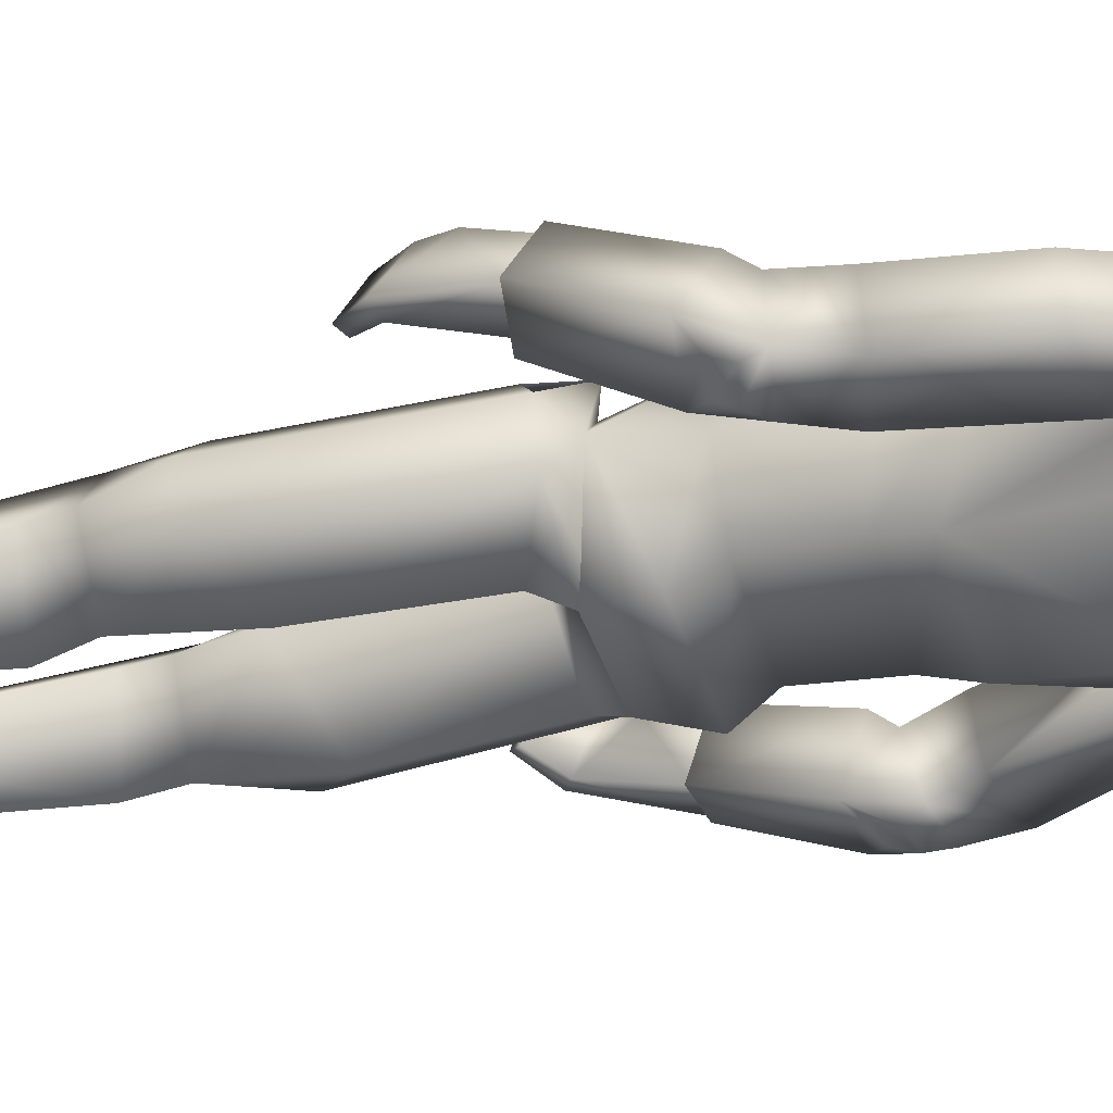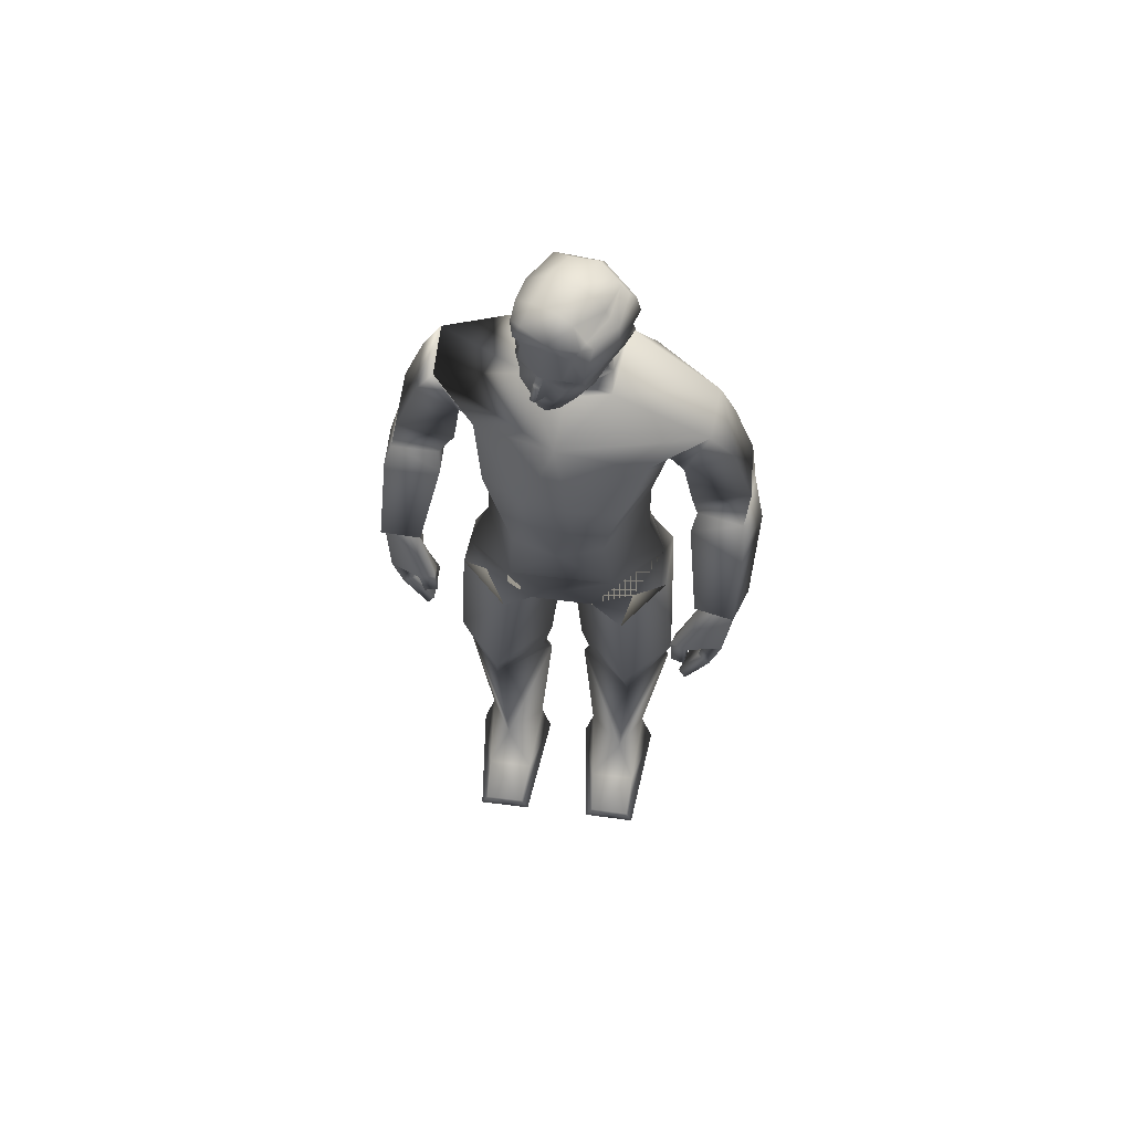
<metadata>
{"format":"obj","ext":"obj","renderer":"f3d","projection":"perspective","resolution":1024,"background":"white","views":[{"elev":-38.0,"azim":106.3,"up":"+Z"},{"elev":65.1,"azim":7.4,"up":"+Y"}]}
</metadata>
<code>
o leon
v -0.5735 0.007368 -0.5244
v -0.9935 0.007001 -0.5284
v -0.7701 0.7525 -0.4443
v -0.8278 0.7465 0.3773
v -0.4708 0.3839 0.7475
v -0.3834 0.75 -0.03222
v -0.2724 0.007631 -0.09253
v -1.275 0.006755 -0.1004
v -1.065 0.3833 0.7396
v -1.117 0.749 -0.08823
v -0.4388 0.007486 1.27
v -0.5301 0.2372 1.251
v -1.128 0.006883 1.274
v -1.045 0.2368 1.255
v 1.776 6.373 0.05596
v 1.479 7.604 0.08425
v 1.665 7.347 -0.4875
v 1.637 6.6 0.6273
v 2.127 7.687 0.2579
v 2.276 6.437 0.2307
v 2.313 7.43 -0.3138
v 2.167 7.947 -0.5525
v 1.532 7.837 -0.05246
v 2.085 7.906 0.08201
v 1.809 7.69 -0.6602
v 1.649 7.85 -0.6618
v 2.119 7.76 -0.5941
v 1.833 7.542 -0.5732
v 2.116 6.65 0.7428
v 2.115 7.568 -0.5006
v 1.62 10.06 -0.4623
v 0.8747 10.08 -0.9685
v 0.5727 10.53 -0.8216
v 1.137 9.827 0.3087
v 1.062 8.963 0.03378
v 1.137 9.854 -0.6742
v -1.13 9.811 0.03895
v -1.026 9.876 -1.053
v -1.057 8.97 -0.2086
v -0.5987 7.241 0.727
v -0.008982 7.966 0.7834
v -0.5574 8.144 0.7124
v 0.7028 9.284 0.8154
v 0.913 9.747 0.4548
v 0.6271 7.224 0.699
v -0.5331 8.569 -1.064
v -0.5153 9.819 -1.216
v 0.7511 8.569 -0.9121
v -0.3256 8.703 0.7888
v 0.1394 8.704 0.8382
v 0.5044 8.143 0.7001
v -0.8937 9.257 0.537
v -0.6984 8.634 0.6463
v 0.5631 8.635 0.7688
v -1.029 9.745 0.1514
v -0.3543 9.347 0.8073
v 0.1054 9.346 0.8704
v -0.0897 10.03 0.5157
v -0.4672 10.44 -0.1842
v -0.0242 10.4 0.0728
v 0.4693 10.43 -0.04147
v -1.521 10.08 -0.8569
v -0.3327 10.53 -0.9555
v 0.9858 7.303 -0.06143
v 0.6821 8.127 -0.8039
v 0.9663 8.324 -0.03217
v -0.9744 7.312 -0.06116
v 0.6434 7.334 -0.7593
v -0.6274 7.321 -0.7635
v 1.568 9.989 0.1138
v -1.529 9.996 -0.2893
v -0.6261 8.127 -0.8457
v -0.9496 8.298 -0.09577
v 0.9789 9.617 -0.1585
v 1.322 9.59 0.3213
v 1.138 9.599 -0.6386
v 1.855 9.512 0.03962
v 1.803 9.539 -0.5373
v 1.446 8.286 -0.008313
v 1.401 8.318 -0.6427
v 2.08 8.475 -0.6827
v 2.122 8.447 -0.04507
v -0.1835 10.7 0.3943
v -0.2707 10.7 0.3565
v -0.1726 10.66 0.2501
v -0.01898 11.2 0.4997
v -0.1601 11.12 0.4571
v -0.09007 10.97 0.446
v -0.1989 11.4 0.4241
v -0.2577 11.46 0.4344
v -0.2791 11.39 0.3899
v 0.3876 10.93 -0.1187
v 0.1153 10.74 0.1228
v -0.05614 10.72 0.04539
v 0.4636 10.95 -0.5291
v 0.2817 11.49 -0.8379
v 0.6961 11.5 -0.4567
v -0.2657 11.49 -0.8648
v -0.05748 10.94 -0.7443
v -0.1725 11.05 -0.6507
v -0.2748 11.43 -0.7358
v -0.3118 10.67 0.2167
v -0.04383 10.68 0.3312
v -0.4626 11.2 0.3077
v -0.4629 11.29 0.2643
v -0.5377 11.48 0.002447
v -0.3702 12.12 -0.003159
v -0.5561 11.92 -0.1469
v -0.4564 12.02 0.2179
v 0.194 11.42 0.4491
v 0.02422 11.29 0.4702
v 0.2291 11.29 0.3847
v -0.4635 11.45 0.2511
v -0.4736 11.51 0.2812
v -0.5173 11.44 0.1857
v 0.006337 11.51 0.489
v 0.02436 11.45 0.4611
v -0.3737 10.97 0.3232
v -0.3346 11.12 0.3816
v 0.2183 11.93 0.2659
v 0.1641 11.89 0.3478
v 0.2961 11.88 0.3025
v -0.2174 11.82 0.3354
v -0.1704 12 0.3932
v -0.4554 11.75 0.2375
v -0.285 10.93 -0.4099
v -0.2774 10.74 -0.04718
v 0.5282 11.45 -0.01918
v 0.6638 11.39 -0.2911
v 0.6114 11.43 -0.3596
v -0.3607 11.39 -0.7256
v -0.4621 11.45 -0.4427
v -0.3752 11.07 -0.3722
v -0.2976 11.11 -0.6613
v 0.482 11.05 -0.3674
v 0.5751 11.11 -0.2836
v 0.4175 11.07 -0.02908
v 0.3006 10.94 0.1368
v -0.433 10.94 -0.1589
v -0.6022 11.67 -0.03133
v -0.4409 11.11 -0.2389
v 0.2236 11.57 0.4709
v 0.09292 11.73 0.4072
v 0.04236 11.82 0.4137
v 0.5352 11.53 0.03296
v -0.5852 11.59 -0.1723
v 0.5151 11.86 -0.003412
v 0.2433 12.08 -0.6208
v 0.4155 12 -0.5001
v 0.2683 11.82 -0.7866
v -0.04738 11.98 0.4092
v -0.3266 11.15 0.5463
v -0.2704 11.15 0.5711
v -0.5254 11.54 -0.4274
v -0.2559 11.09 0.4394
v -0.2512 10.98 0.4193
v -0.5367 11.82 0.2192
v -0.528 11.51 0.05116
v 0.3691 12.02 -0.0733
v 0.07668 12.09 0.1929
v 0.6468 11.83 -0.3945
v -0.07732 12.07 -0.6381
v 0.06776 12.19 -0.2161
v -0.3278 10.7 -0.3608
v -0.00371 10.49 -0.06515
v 0.4589 10.63 -0.2144
v -0.4907 11.88 -0.44
v -0.2528 11.83 -0.8297
v -0.07799 12.16 0.1208
v -0.235 12.15 -0.3443
v 0.3931 10.69 -0.7446
v -0.1792 10.69 -0.8292
v 0.2324 11.19 0.3644
v 0.4035 10.7 -0.1924
v 0.4054 10.74 -0.6354
v 0.1417 10.96 0.3395
v 0.4836 12 -0.4073
v -0.4546 10.96 0.08139
v -0.1365 10.74 -0.761
v -0.007298 10.6 -0.0415
v 0.2253 12.15 -0.1408
v -0.3956 10.63 -0.3407
v -0.1973 10.39 -0.03155
v 0.1816 10.42 0.00961
v 1.449 6.124 0.7898
v 1.397 6.196 0.9533
v 1.727 6.61 0.559
v 1.903 5.802 0.9862
v 2.062 5.568 0.4727
v 2.027 6.114 0.9094
v 1.755 5.861 0.9174
v 1.816 6.107 0.8461
v 1.904 5.628 0.4011
v 2.102 6.639 0.6612
v 1.596 6.199 1.01
v 1.614 5.844 0.9472
v 1.429 5.858 1.008
v 1.462 5.841 0.8997
v 1.773 5.259 0.5903
v 1.545 5.52 1.01
v 1.624 5.44 1.068
v 1.685 5.342 0.5335
v 1.644 6.131 0.8572
v 1.585 5.859 1.053
v 1.855 6.409 0.1299
v 2.235 6.454 0.2361
v 0.5501 6.396 -0.8617
v 0.7146 6.959 -0.9895
v 1.201 6.622 -0.102
v -1.196 6.623 0.07853
v 0.3857 6.477 0.6743
v -0.3603 6.477 0.6736
v -0.5387 6.396 -0.8605
v 0.01418 7.207 0.7164
v -0.7002 6.959 -0.9897
v -1.288 3.528 -0.02026
v -1.387 3.192 -0.1621
v -0.8955 3.529 0.558
v -0.3294 3.529 0.05286
v -0.2256 3.193 -0.06957
v -0.7862 3.531 -0.6138
v -0.7331 3.065 -0.708
v -0.7607 4.604 -0.7574
v -0.2029 4.159 0.0531
v -1.367 4.157 -0.4132
v -1.408 4.158 0.1281
v -1.206 6.38 -0.3351
v -0.6347 6.116 -0.7341
v -0.8606 4.16 0.7023
v -0.7154 6.126 0.6723
v -1.276 6.334 0.2309
v -0.02504 6.127 0.07355
v -0.05933 5.974 0.05067
v -0.9451 6.719 0.4717
v -1.822 6.406 -0.496
v -1.589 7.634 -0.3183
v -1.625 7.414 -0.9331
v -1.83 6.59 0.106
v -2.263 7.688 -0.2985
v -2.351 6.44 -0.4407
v -2.299 7.469 -0.9133
v -2.125 8.055 -1.083
v -1.628 7.826 -0.4713
v -2.18 7.928 -0.4274
v -1.745 7.804 -1.153
v -1.592 7.964 -1.092
v -2.065 7.838 -1.124
v -1.777 7.615 -1.052
v -2.324 6.619 0.1074
v -2.067 7.624 -1.038
v -0.9639 9.598 -0.6058
v -1.253 9.572 -0.1132
v -1.053 9.639 -1.06
v -0.9821 9.665 -0.5001
v -1.765 9.551 -0.3166
v -1.757 9.61 -0.89
v -1.404 8.298 -0.4423
v -1.393 8.378 -1.079
v -2.068 8.558 -1.069
v -2.079 8.478 -0.4278
v -0.1873 10.45 -0.08695
v -0.1865 10.65 -0.05398
v 0.187 10.56 -0.02766
v -0.1846 10.56 -0.07239
v 0.184 10.45 -0.03423
v 0.1933 10.64 -0.01631
v 0.207 10.66 -0.09575
v -0.1737 10.65 -0.1376
v -0.2271 11.31 0.4944
v -0.2801 11.32 0.4696
v -0.3016 11.32 0.4603
v -0.5788 11.9 0.07672
v -0.508 11.25 -0.1323
v -0.5309 11.45 -0.09467
v -0.5062 11.22 0.01832
v -0.5062 11.27 0.0825
v -0.5645 11.59 0.01056
v -0.5305 11.6 0.1004
v -0.5151 11.11 0.02809
v -0.5545 11.54 -0.03584
v -0.5231 11.47 0.117
v -0.4771 11.63 0.212
v 0.5792 11.88 -0.3983
v 0.483 11.91 -0.2003
v 0.4099 11.91 -0.05048
v -0.5082 11.36 -0.1968
v -0.5093 11.41 -0.3748
v -1.621 6.161 0.2662
v -1.615 6.223 0.4417
v -1.891 6.592 0.0184
v -2.054 5.758 0.3395
v -2.065 5.556 -0.2111
v -2.201 6.053 0.2592
v -1.905 5.843 0.3082
v -1.985 6.084 0.242
v -1.905 5.644 -0.2435
v -2.286 6.623 0.02987
v -1.819 6.19 0.4553
v -1.765 5.845 0.3651
v -1.601 5.88 0.4643
v -1.609 5.869 0.3508
v -1.764 5.28 -0.05539
v -1.668 5.526 0.4201
v -1.744 5.431 0.4541
v -1.68 5.379 -0.08634
v -1.824 6.132 0.291
v -1.761 5.853 0.4752
v -1.922 6.441 -0.4415
v -2.312 6.461 -0.4247
v 0.5751 0.007368 -0.5244
v 0.9951 0.007001 -0.5284
v 0.7717 0.7525 -0.4444
v 0.8294 0.7465 0.3772
v 0.4724 0.3839 0.7475
v 0.385 0.75 -0.03234
v 0.274 0.007631 -0.09253
v 1.274 0.00664 -0.1117
v 1.067 0.3833 0.7396
v 1.119 0.749 -0.08835
v 0.4404 0.007486 1.27
v 0.5317 0.2372 1.251
v 1.13 0.006883 1.274
v 1.047 0.2368 1.255
v 1.307 3.528 -0.02172
v 1.388 3.192 -0.1623
v 0.8971 3.529 0.5579
v 0.331 3.529 0.05273
v 0.2272 3.193 -0.06969
v 0.7878 3.531 -0.6139
v 0.7346 3.065 -0.7082
v 0.7622 4.604 -0.7575
v 0.1976 4.159 0.05351
v 1.368 4.157 -0.4133
v 1.409 4.158 0.1279
v 1.282 6.38 -0.4077
v 0.6626 6.104 -0.7358
v 0.8379 4.16 0.704
v 0.7611 6.091 0.7553
v 1.259 6.334 0.2323
v 0.03335 6.132 0.04673
v 0.07255 5.974 0.05003
v 0.8744 6.64 0.5676
v -0.9949 6.509 -0.58
v 0.8738 6.509 -0.7194
v 1.031 9.699 -0.1687
f 1 2 3
f 4 5 6
f 6 5 7
f 8 9 10
f 4 10 9
f 4 9 5
f 10 2 8
f 11 8 7
f 1 8 2
f 5 11 7
f 12 13 11
f 12 9 14
f 6 1 3
f 13 9 8
f 10 3 2
f 11 13 8
f 1 7 8
f 5 12 11
f 12 14 13
f 12 5 9
f 6 7 1
f 13 14 9
f 15 16 17
f 18 19 16
f 19 20 21
f 22 23 24
f 25 17 26
f 27 28 25
f 21 27 22
f 24 16 19
f 15 29 18
f 21 15 17
f 30 17 28
f 24 21 22
f 23 17 16
f 25 22 27
f 15 18 16
f 18 29 19
f 19 29 20
f 22 26 23
f 25 28 17
f 27 30 28
f 21 30 27
f 24 23 16
f 15 20 29
f 21 20 15
f 30 21 17
f 24 19 21
f 23 26 17
f 25 26 22
f 31 32 33
f 34 35 36 345
f 37 254 38 39
f 40 41 42
f 43 35 44
f 45 41 40 214
f 46 38 47
f 48 32 36
f 38 46 39
f 36 35 48
f 49 41 50
f 45 51 41
f 52 39 53
f 43 54 35
f 52 55 39
f 37 39 55
f 34 44 35
f 56 57 58
f 59 183 60 184 61
f 62 63 47
f 62 47 38
f 31 36 32
f 64 65 66
f 67 68 64
f 65 35 66
f 69 65 68
f 44 70 58
f 71 55 58
f 64 51 45
f 72 67 73
f 42 67 40
f 72 39 46
f 51 35 54
f 39 42 53
f 62 59 63
f 56 55 52
f 48 72 46
f 71 38 254 37
f 36 70 34 345
f 48 47 32
f 57 49 50
f 61 58 70
f 53 56 52
f 57 54 43
f 49 42 41
f 51 50 41
f 58 59 71
f 61 31 33
f 33 59 61
f 33 47 63
f 57 44 58
f 64 40 67
f 64 68 65
f 67 69 68
f 65 48 35
f 69 72 65
f 44 34 70
f 71 37 55
f 64 66 51
f 72 69 67
f 42 73 67
f 72 73 39
f 51 66 35
f 39 73 42
f 62 71 59
f 56 58 55
f 48 65 72
f 71 62 38
f 36 31 70
f 48 46 47
f 57 56 49
f 61 184 60 58
f 53 49 56
f 57 50 54
f 49 53 42
f 51 54 50
f 58 60 183 59
f 61 70 31
f 33 63 59
f 33 32 47
f 57 43 44
f 64 45 214 40
f 74 75 34
f 31 76 36
f 75 77 70
f 76 31 78
f 70 34 75
f 74 36 76
f 34 345 36 74
f 24 81 82
f 23 82 79
f 26 81 22
f 77 79 82
f 34 31 36 345
f 75 80 79
f 31 77 78
f 78 82 81
f 80 78 81
f 23 80 26
f 82 80 81
f 24 22 81
f 23 24 82
f 26 80 81
f 77 75 79
f 34 70 31
f 75 74 80
f 31 70 77
f 78 77 82
f 80 76 78
f 23 79 80
f 80 74 76
f 82 79 80
f 83 84 85
f 86 87 88
f 89 90 91
f 92 93 94
f 95 96 97
f 98 96 99
f 100 101 99
f 102 85 84
f 103 83 85
f 104 105 276
f 107 108 109
f 110 111 112
f 113 114 115
f 116 117 110
f 104 118 119
f 105 91 113
f 111 117 89
f 105 104 91
f 111 89 86
f 120 121 122
f 123 124 125
f 126 94 127
f 128 129 130
f 101 131 132
f 133 134 100
f 135 136 137
f 93 92 138
f 127 139 126
f 108 140 272
f 133 139 141
f 110 112 142
f 143 121 144
f 142 145 122
f 142 122 121
f 99 96 95
f 140 108 146
f 147 122 145
f 97 130 95
f 110 142 143
f 121 143 142
f 123 144 124
f 148 149 150
f 142 112 145
f 151 144 121
f 117 111 110
f 91 119 152 271
f 89 269 153 87
f 91 104 119
f 89 87 86
f 133 141 132
f 154 132 287
f 152 119 155
f 152 155 153
f 153 155 87
f 88 156 83
f 118 84 156
f 84 83 156
f 138 92 137
f 139 133 126
f 98 99 101
f 135 95 130
f 128 145 112
f 109 157 124
f 151 124 144
f 106 276 281 158
f 113 115 105
f 157 278 125
f 114 125 282 115
f 115 282 281
f 157 125 124
f 130 145 128
f 159 160 120
f 135 92 95
f 149 161 150
f 162 163 148
f 99 164 126
f 165 265 263
f 167 162 168
f 94 102 127
f 101 154 98
f 169 170 107
f 134 132 131
f 171 63 172
f 103 94 93
f 100 126 133
f 111 173 112
f 95 174 175
f 136 128 137
f 88 103 176
f 176 86 88
f 89 116 90
f 177 284 283
f 162 150 168
f 107 167 108
f 102 118 178
f 93 176 103
f 179 95 175
f 94 164 268 180
f 134 101 100
f 136 130 129
f 104 178 118
f 127 178 139
f 138 173 176
f 116 123 90
f 153 270 271 152
f 109 169 107
f 149 163 181
f 143 116 110
f 120 285 159
f 146 167 154
f 168 154 167
f 150 98 168
f 150 97 96
f 161 145 97
f 140 157 272
f 33 166 61
f 182 63 59
f 121 160 151
f 181 169 160
f 181 177 149
f 124 160 169
f 112 137 128
f 165 261 183 60
f 94 174 92
f 175 166 171
f 166 266 263
f 175 172 179
f 180 262 264 165
f 179 182 164
f 146 280 277 140
f 141 286 287
f 87 156 88
f 156 119 118
f 141 178 279
f 125 90 123
f 114 91 90
f 130 97 145
f 159 181 160
f 135 137 92
f 149 177 283 161
f 162 170 163
f 99 179 164
f 165 60 184 265
f 167 170 162
f 94 85 102
f 101 132 154
f 169 163 170
f 134 133 132
f 171 33 63
f 103 85 94
f 100 99 126
f 111 86 173
f 95 92 174
f 136 129 128
f 88 83 103
f 176 173 86
f 89 117 116
f 177 159 285 284
f 162 148 150
f 107 170 167
f 102 84 118
f 93 138 176
f 179 99 95
f 94 126 164
f 134 131 101
f 136 135 130
f 104 276 275 279
f 127 102 178
f 138 137 173
f 116 144 123
f 153 269 270
f 109 124 169
f 149 148 163
f 143 144 116
f 120 122 147
f 146 108 167
f 168 98 154
f 150 96 98
f 150 161 97
f 161 147 145
f 140 277 278 157
f 33 171 166
f 182 172 63
f 121 120 160
f 181 163 169
f 181 159 177
f 124 151 160
f 112 173 137
f 165 264 261
f 94 180 267 174
f 175 174 166
f 166 174 267 266
f 175 171 172
f 180 268 262
f 179 172 182
f 146 274 280
f 141 273 106 274 286
f 87 155 156
f 156 155 119
f 141 139 178
f 125 114 90
f 114 113 91
f 185 186 187
f 188 189 190
f 191 192 193
f 190 194 195
f 196 197 198
f 188 199 189
f 199 193 189
f 200 199 201
f 187 195 194
f 195 192 190
f 202 191 193
f 198 203 196
f 204 203 195
f 185 197 186
f 197 195 186
f 192 205 193
f 192 185 187
f 200 188 191
f 193 206 189
f 192 188 190
f 190 206 194
f 196 204 197
f 188 201 199
f 199 202 193
f 200 202 199
f 187 186 195
f 195 203 192
f 202 200 191
f 198 185 203
f 204 196 203
f 185 198 197
f 197 204 195
f 192 187 205
f 192 203 185
f 200 201 188
f 193 205 206
f 192 191 188
f 190 189 206
f 207 208 209 344
f 67 210 40
f 209 340 207 344
f 209 342 211 340
f 212 234 210 232
f 211 212 232 340
f 213 207 340 232
f 210 343 213 232
f 211 342 209 45
f 213 343 210 215
f 212 40 210 234
f 64 45 209
f 212 45 214 40
f 207 215 208
f 68 215 69
f 64 208 68
f 67 215 210
f 212 211 45
f 207 213 215
f 68 208 215
f 64 209 208
f 67 69 215
f 216 217 218
f 219 218 220
f 220 221 219
f 217 221 222
f 6 222 220
f 222 10 217
f 220 4 6
f 217 4 218
f 220 222 221
f 217 216 221
f 6 3 222
f 222 3 10
f 220 218 4
f 217 10 4
f 223 224 221
f 216 225 221
f 226 225 216
f 219 221 224
f 223 221 225
f 223 227 228
f 229 219 224
f 226 227 225
f 227 213 228
f 226 230 231
f 232 228 213
f 229 233 230
f 233 223 228
f 231 230 212 234
f 212 231 230
f 226 218 229
f 210 231 234
f 216 219 218
f 223 225 227
f 229 218 219
f 226 231 227
f 227 210 343 213
f 226 229 230
f 232 233 228
f 229 224 233
f 233 224 223
f 212 234 231
f 226 216 218
f 210 227 231
f 216 221 219
f 235 236 237
f 238 239 236
f 239 240 241
f 242 243 244
f 245 237 246
f 247 248 245
f 241 247 242
f 244 236 239
f 235 249 238
f 241 235 237
f 250 237 248
f 244 241 242
f 243 237 236
f 245 242 247
f 235 238 236
f 238 249 239
f 239 249 240
f 242 246 243
f 245 248 237
f 247 250 248
f 241 250 247
f 244 243 236
f 235 240 249
f 241 240 235
f 250 241 237
f 244 239 241
f 243 246 237
f 245 246 242
f 251 252 37
f 62 253 38
f 252 255 71
f 253 62 256
f 71 37 252
f 251 38 253
f 37 254 38 251
f 244 259 260
f 243 260 257
f 246 259 242
f 255 257 260
f 37 62 38 254
f 252 258 257
f 62 255 256
f 256 260 259
f 258 256 259
f 243 258 246
f 260 258 259
f 244 242 259
f 243 244 260
f 246 258 259
f 255 252 257
f 37 71 62
f 252 251 258
f 62 71 255
f 256 255 260
f 258 253 256
f 243 257 258
f 258 251 253
f 260 257 258
f 261 264 182 59
f 264 262 182
f 263 265 61 166
f 262 268 164 182
f 183 261 59
f 263 266 180 165
f 266 267 180
f 265 184 61
f 271 270 91
f 270 269 89 91
f 272 157 109
f 272 109 108
f 273 275 276 106
f 277 280 158
f 278 277 158
f 280 274 106 158
f 281 276 115
f 281 282 125 278 158
f 276 105 115
f 283 284 147 161
f 285 120 147
f 284 285 147
f 287 286 146 154
f 286 274 146
f 287 132 141
f 279 178 104
f 279 275 273 141
f 288 289 290
f 291 292 293
f 294 295 296
f 293 297 298
f 299 300 301
f 291 302 292
f 302 296 292
f 303 302 304
f 290 298 297
f 298 295 293
f 305 294 296
f 301 306 299
f 307 306 298
f 288 300 289
f 300 298 289
f 295 308 296
f 295 288 290
f 303 291 294
f 296 309 292
f 295 291 293
f 293 309 297
f 299 307 300
f 291 304 302
f 302 305 296
f 303 305 302
f 290 289 298
f 298 306 295
f 305 303 294
f 301 288 306
f 307 299 306
f 288 301 300
f 300 307 298
f 295 290 308
f 295 306 288
f 303 304 291
f 296 308 309
f 295 294 291
f 293 292 309
f 310 312 311
f 313 315 314
f 315 316 314
f 317 319 318
f 313 318 319
f 313 314 318
f 319 317 311
f 320 316 317
f 310 311 317
f 314 316 320
f 321 320 322
f 321 323 318
f 315 312 310
f 322 317 318
f 319 311 312
f 320 317 322
f 310 317 316
f 314 320 321
f 321 322 323
f 321 318 314
f 315 310 316
f 322 318 323
f 324 326 325
f 327 328 326
f 328 327 329
f 325 330 329
f 315 328 330
f 330 325 319
f 328 315 313
f 325 326 313
f 328 329 330
f 325 329 324
f 315 330 312
f 330 319 312
f 328 313 326
f 325 313 319
f 331 329 332
f 324 329 333
f 334 324 333
f 327 332 329
f 331 333 329
f 331 336 335
f 337 332 327
f 334 333 335
f 335 336 207
f 334 339 338
f 340 207 336
f 337 338 341
f 341 336 331
f 230 233 232 212
f 211 338 339
f 334 337 326
f 209 342 339
f 324 326 327
f 331 335 333
f 337 327 326
f 334 335 339
f 335 207 344 209
f 334 338 337
f 340 336 341
f 337 341 332
f 341 331 332
f 211 339 342
f 334 326 324
f 209 339 335
f 324 327 329
f 338 342 211
f 339 338 342
f 212 234 230
f 234 230 231
f 340 341 338 211

</code>
